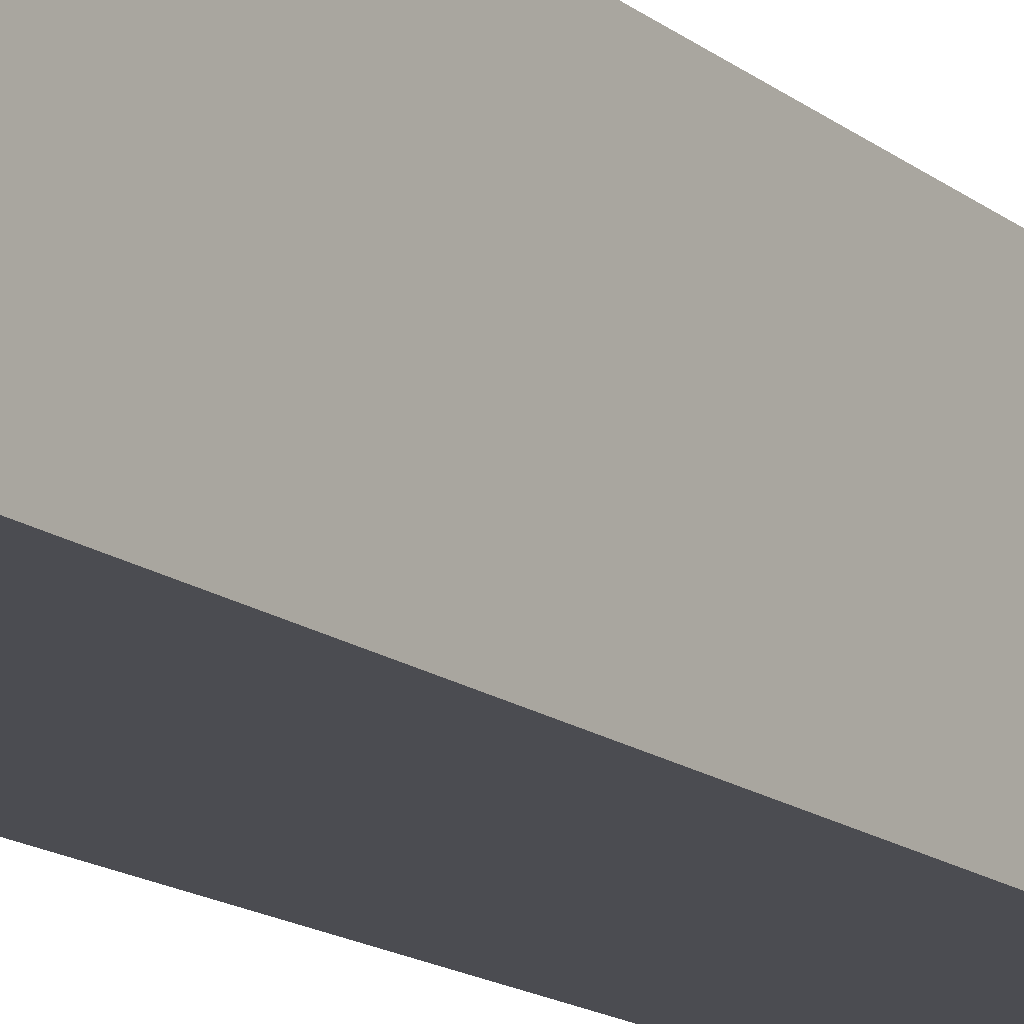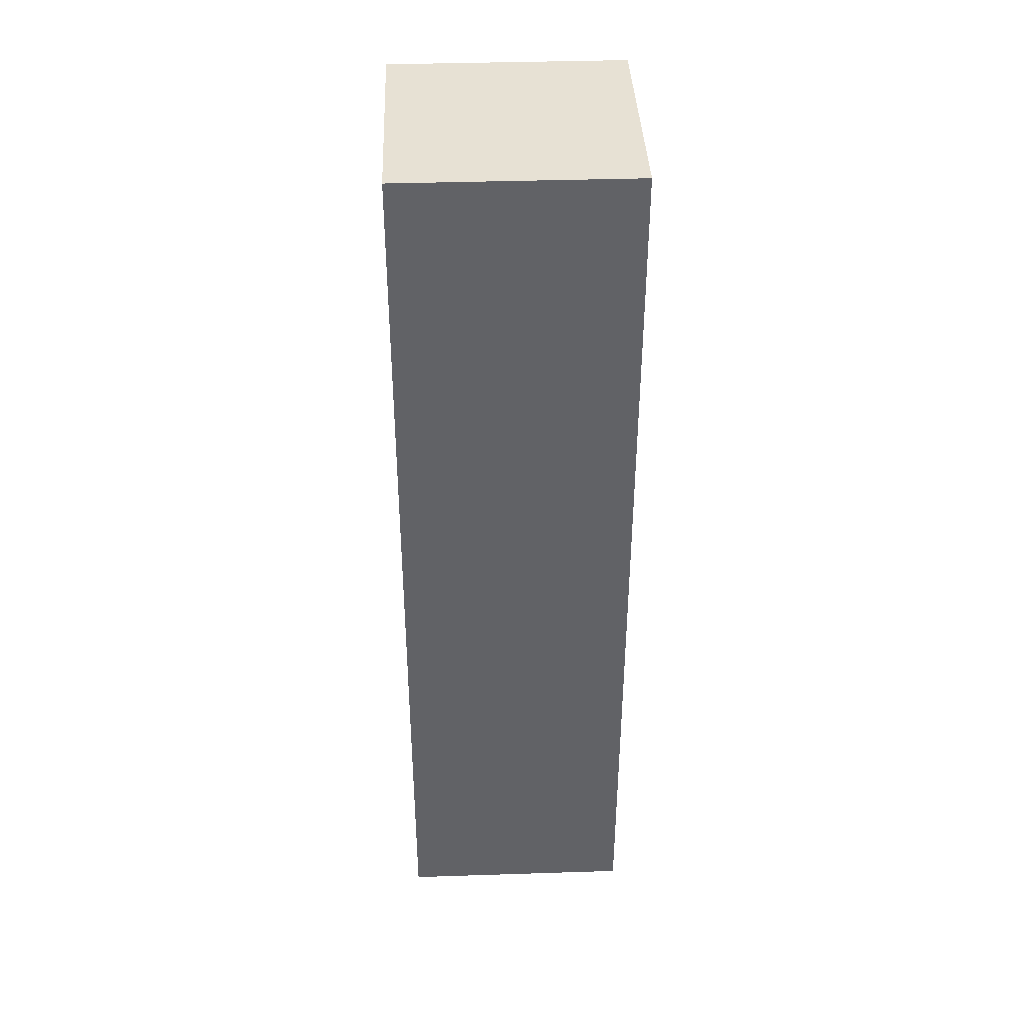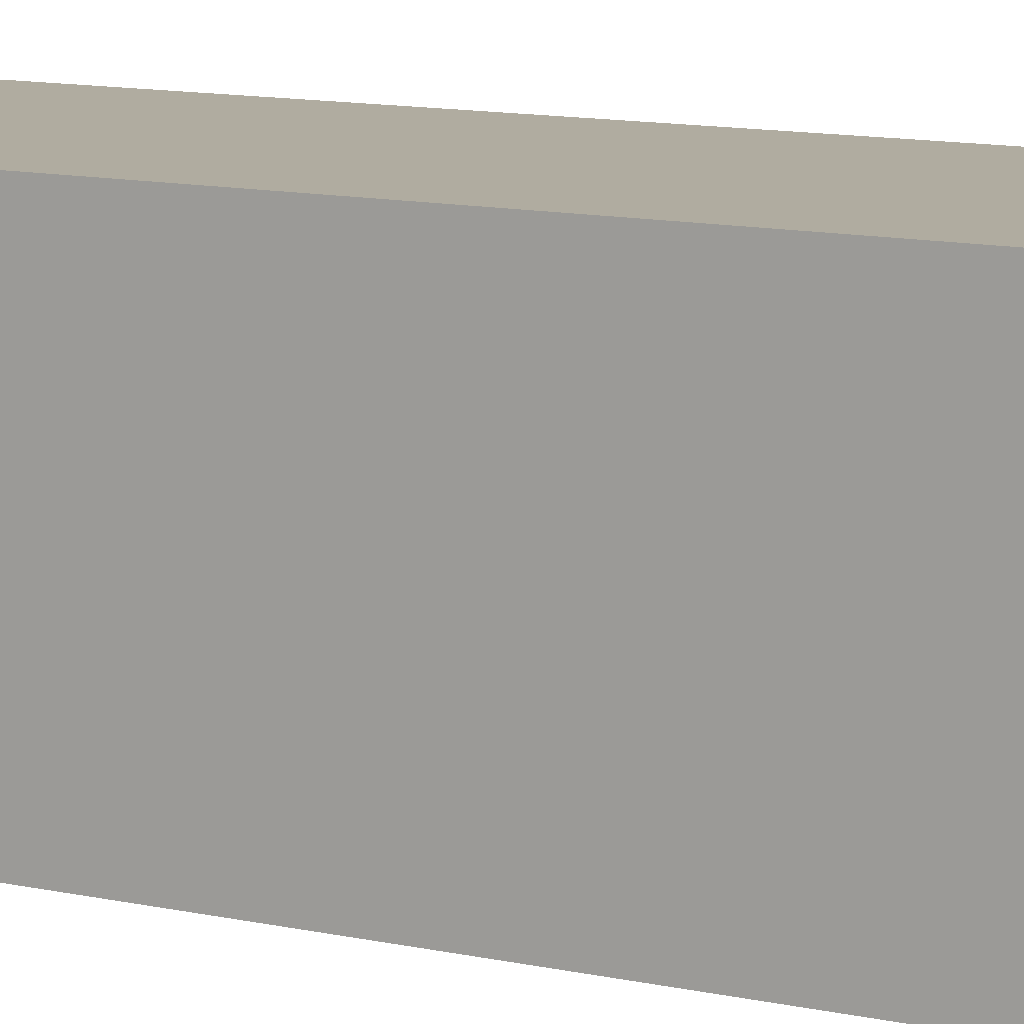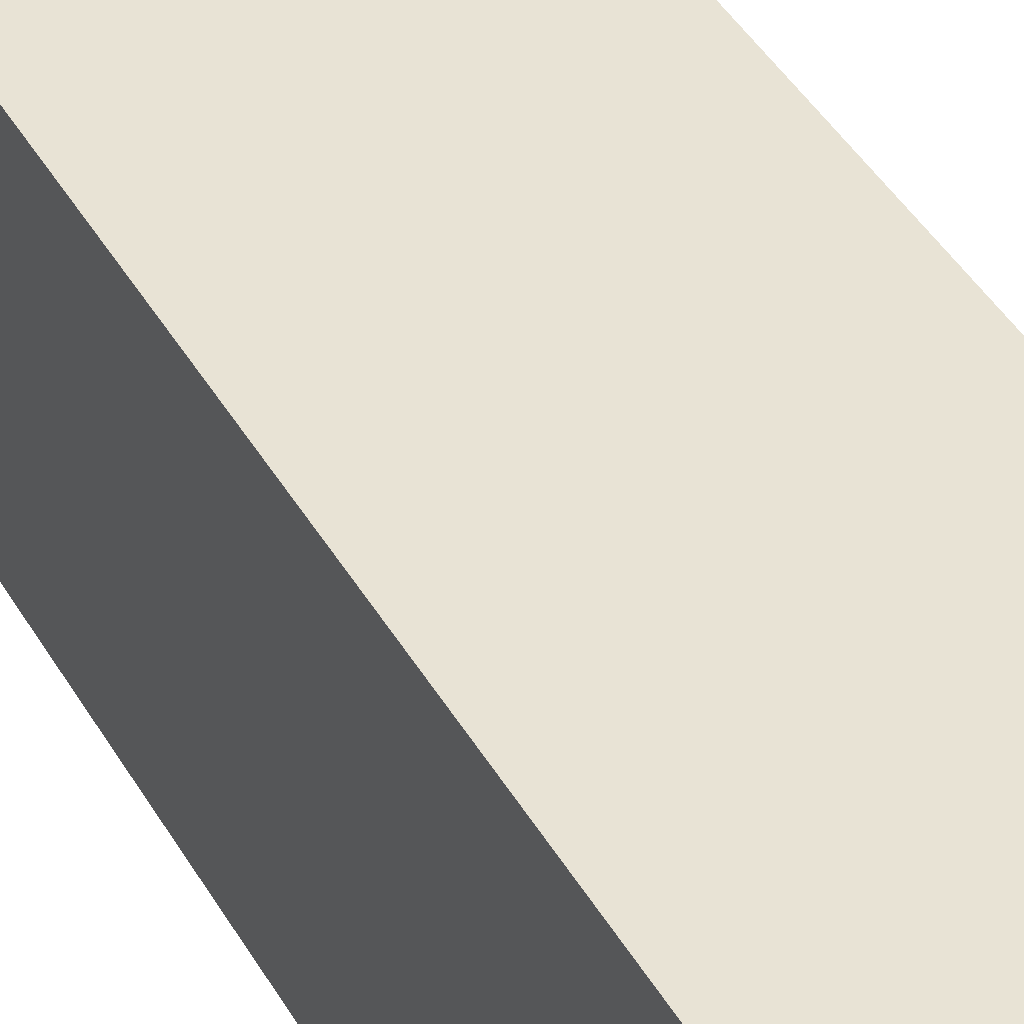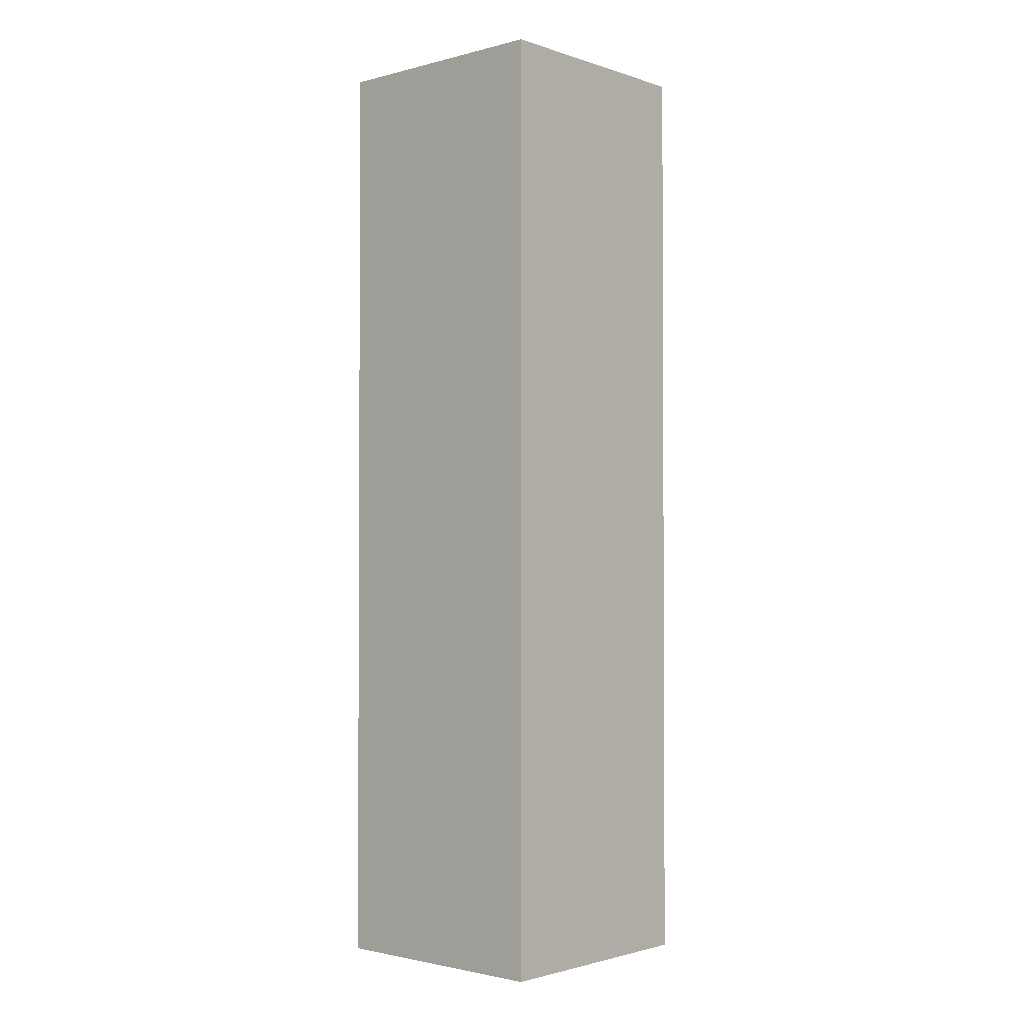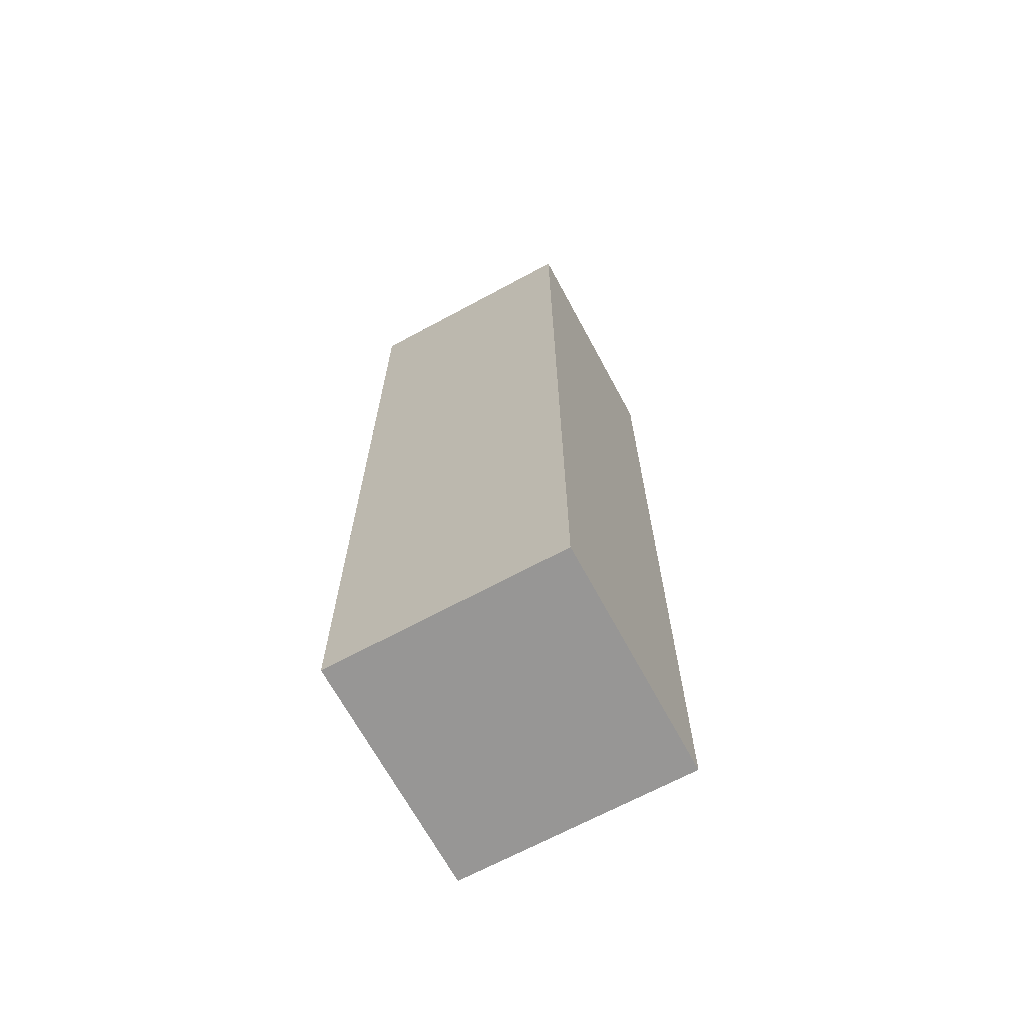
<metadata>
{"format":"obj","ext":"obj","renderer":"f3d","projection":"perspective","resolution":1024,"background":"white","views":[{"elev":-15.5,"azim":32.7,"up":"+Y"},{"elev":39.5,"azim":177.7,"up":"+Z"},{"elev":9.9,"azim":-57.9,"up":"+Y"},{"elev":41.0,"azim":152.8,"up":"+Y"},{"elev":-1.9,"azim":-48.1,"up":"+Z"},{"elev":-68.0,"azim":118.4,"up":"+Z"}]}
</metadata>
<code>
o cube1
v 0.0625 -0.0625 0.25
v 0.0625 0.0625 0.25
v 0.0625 0.0625 -0.25
v 0.0625 -0.0625 -0.25
v -0.0625 -0.0625 0.25
v -0.0625 0.0625 0.25
v -0.0625 0.0625 -0.25
v -0.0625 -0.0625 -0.25
g cube1_hinge_slider
f 1 4 3 2
f 1 5 8 4
f 2 6 5 1
f 3 7 6 2
f 4 8 7 3
f 6 7 8 5

</code>
